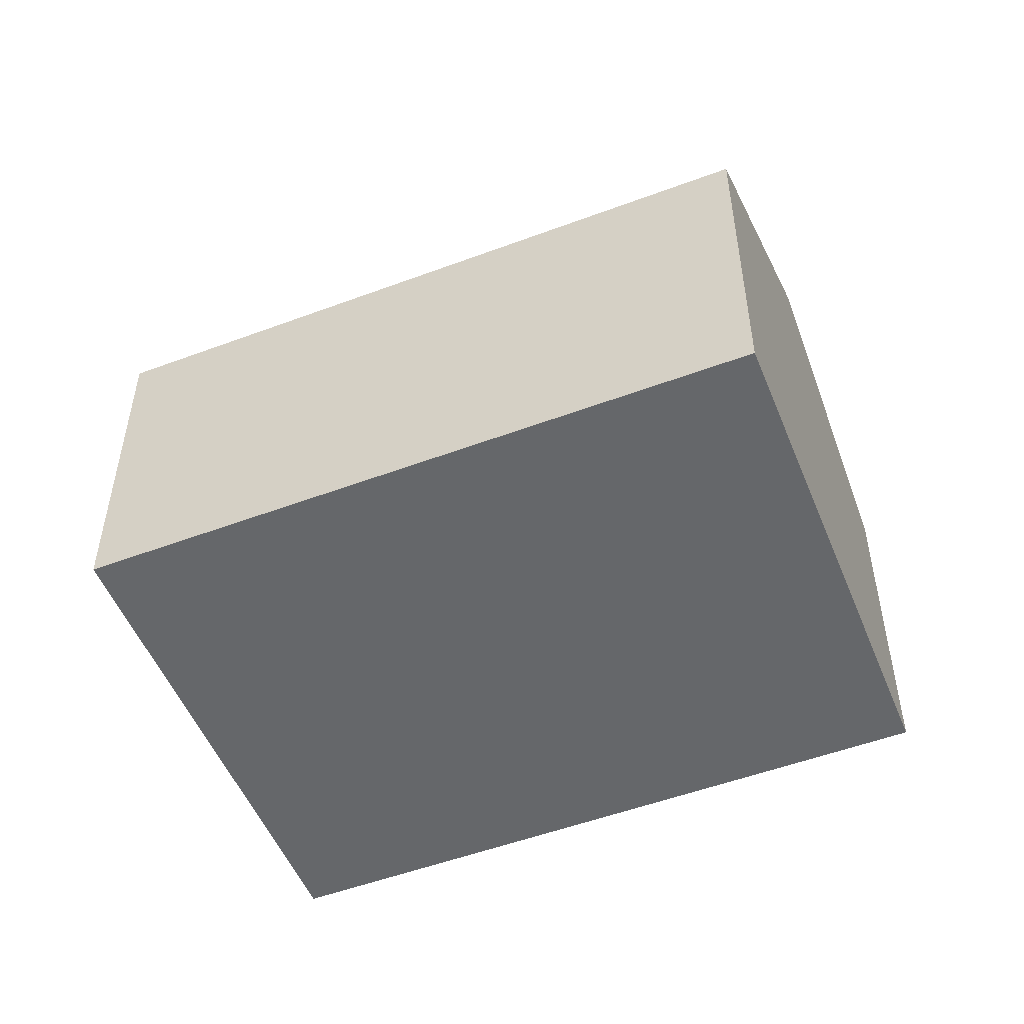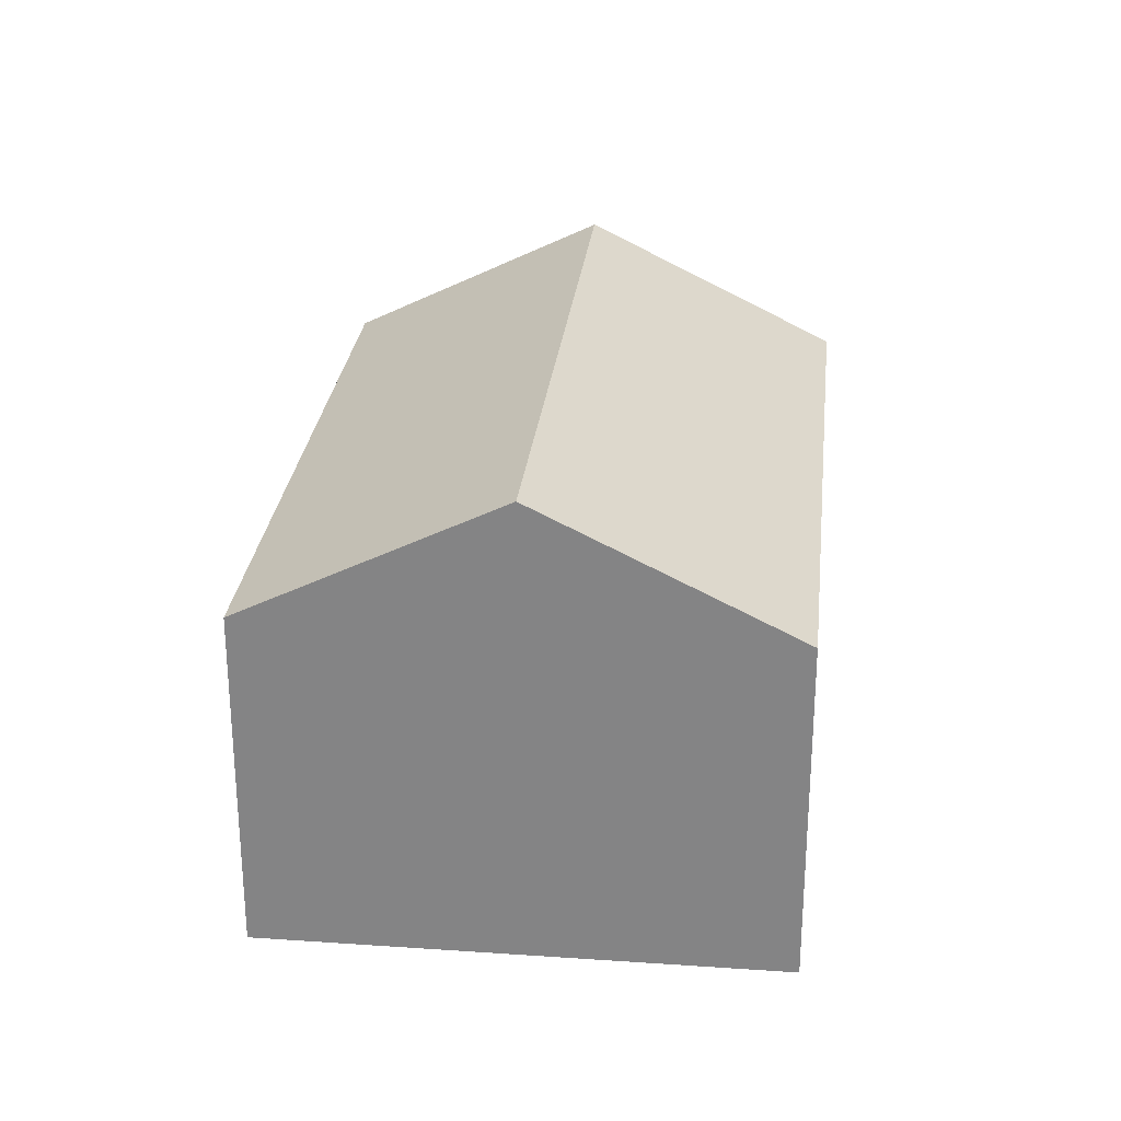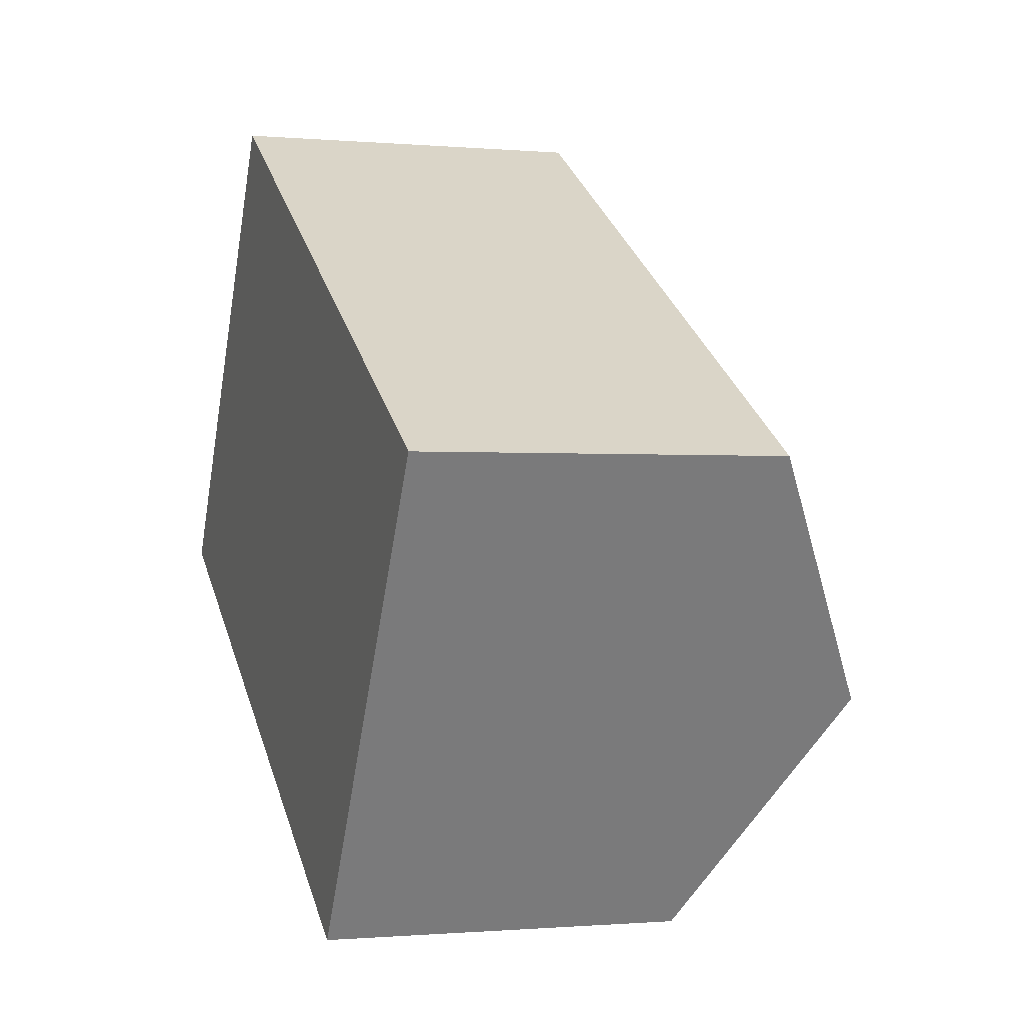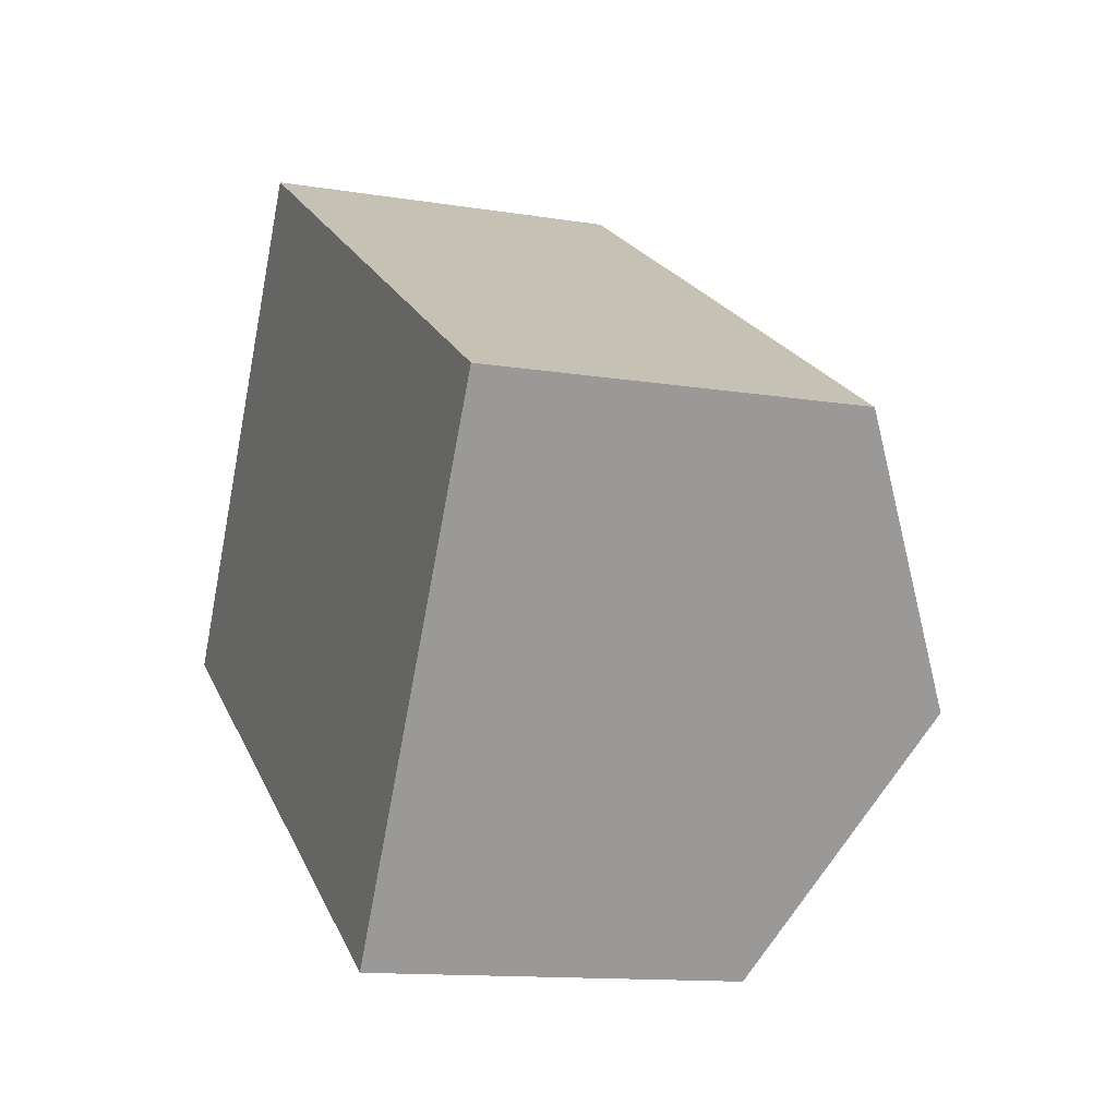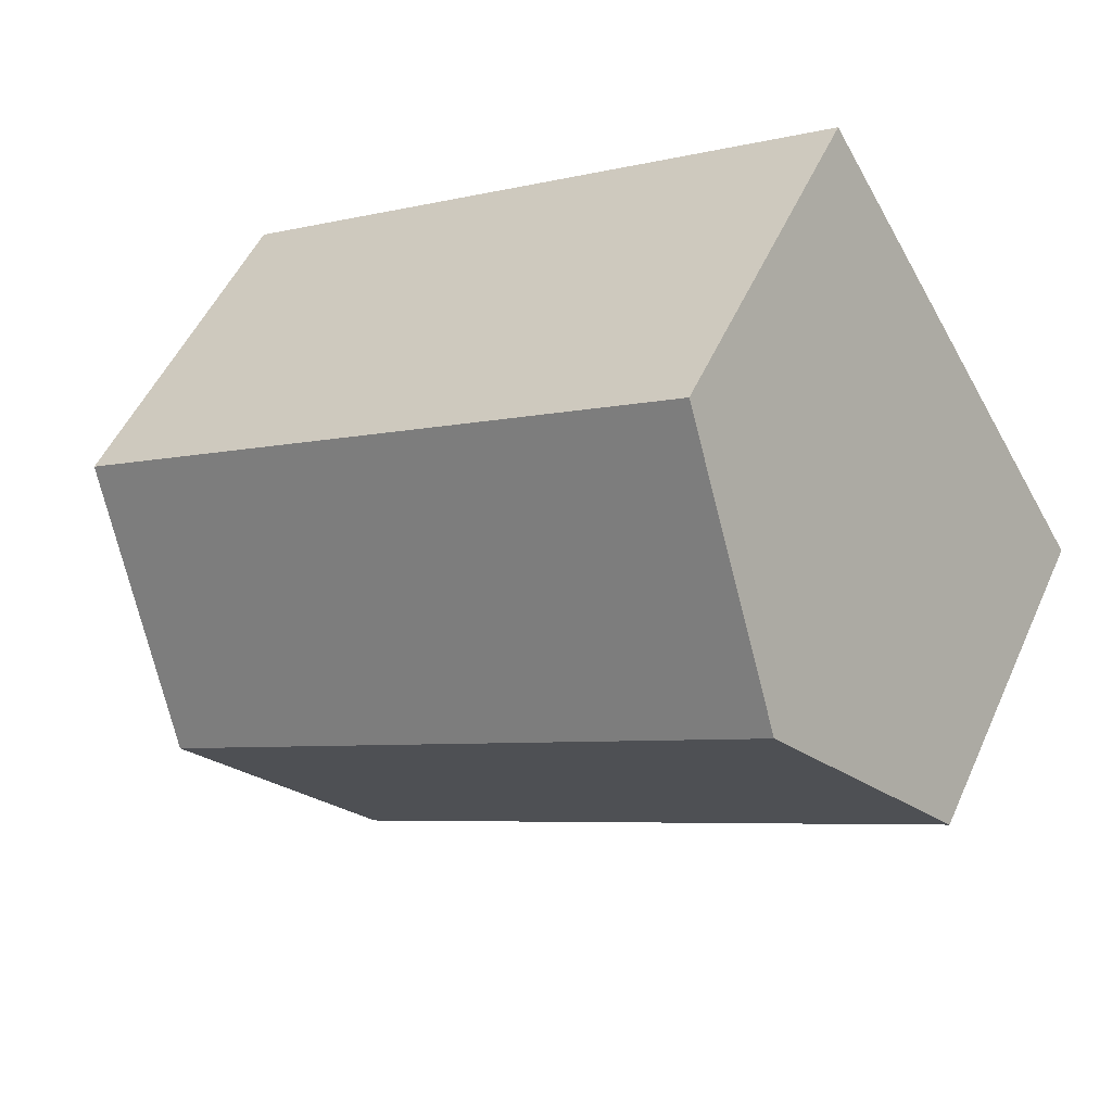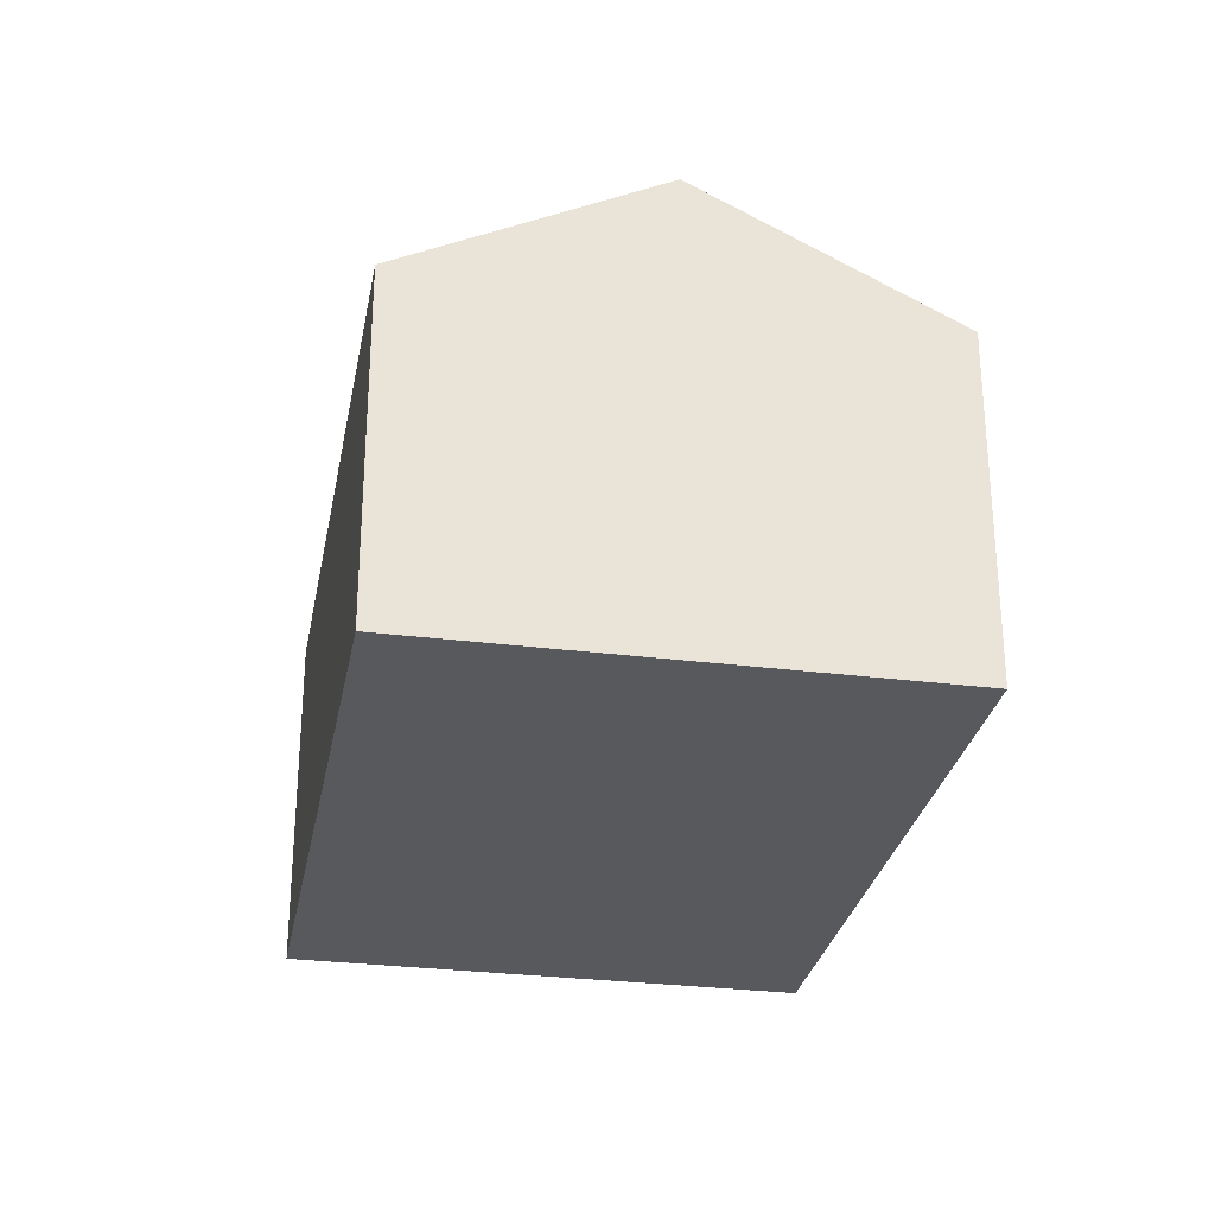
<metadata>
{"format":"obj","ext":"obj","renderer":"f3d","projection":"perspective","resolution":1024,"background":"white","views":[{"elev":-52.0,"azim":-127.0,"up":"+Y"},{"elev":27.6,"azim":-52.8,"up":"+Y"},{"elev":-0.7,"azim":71.3,"up":"+Z"},{"elev":-12.6,"azim":69.1,"up":"+Z"},{"elev":50.9,"azim":-156.3,"up":"+Z"},{"elev":-29.0,"azim":110.5,"up":"+Y"}]}
</metadata>
<code>
v  8.453 5.483 -1.557
v  3.126 4.007 5.162
v  10.02 4.007 1.024
v  1.563 5.483 2.581
v  6.889 4.007 -4.137
v  0 4.007 2.454e-16
v  0 0 0
v  1.563 -1.58e-16 2.581
v  3.126 -3.161e-16 5.162
v  10.02 -6.27e-17 1.024
v  8.453 9.534e-17 -1.557
v  6.889 2.533e-16 -4.137
g defaultobject
f 1 2 3
f 2 1 4
f 5 4 1
f 4 5 6
f 7 4 6
f 4 7 2
f 2 7 8
f 2 8 9
f 9 3 2
f 3 9 10
f 10 1 3
f 1 10 5
f 5 10 11
f 5 11 12
f 12 6 5
f 6 12 7
f 8 10 9
f 10 8 7
f 10 7 12
f 10 12 11

</code>
